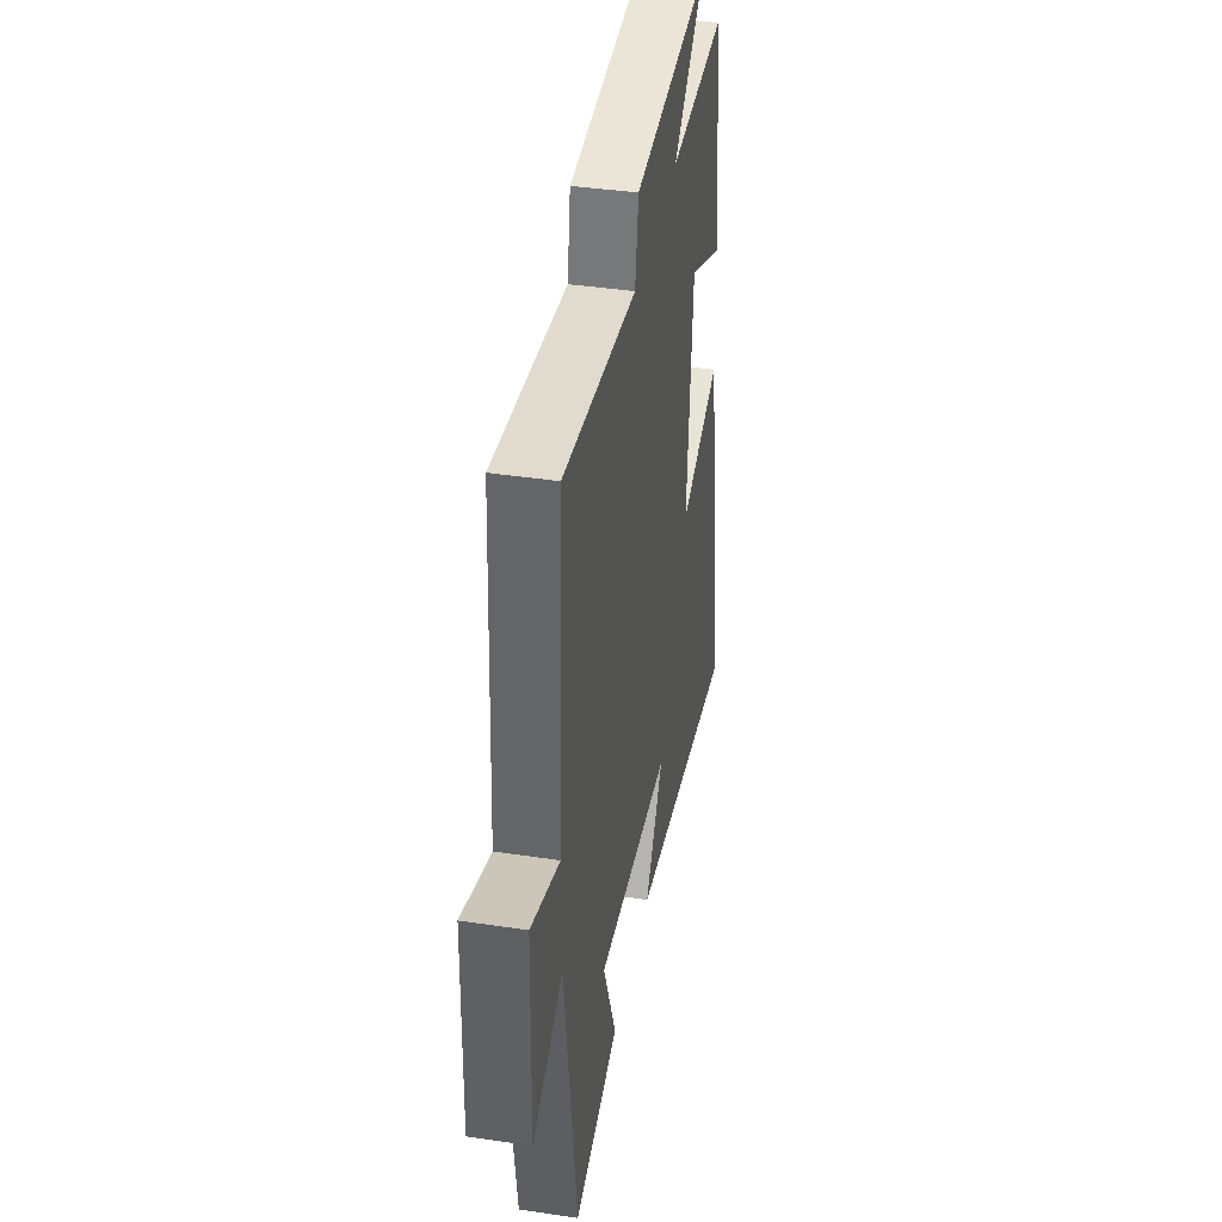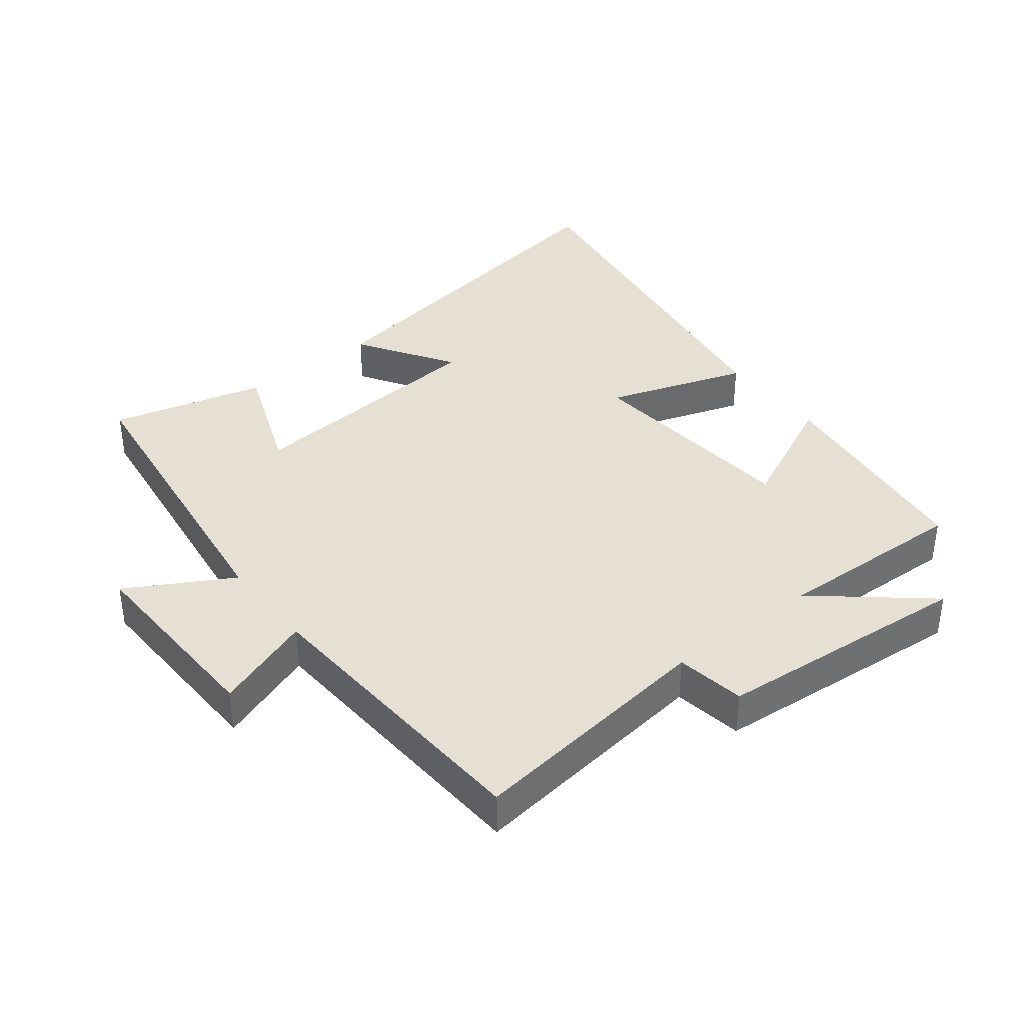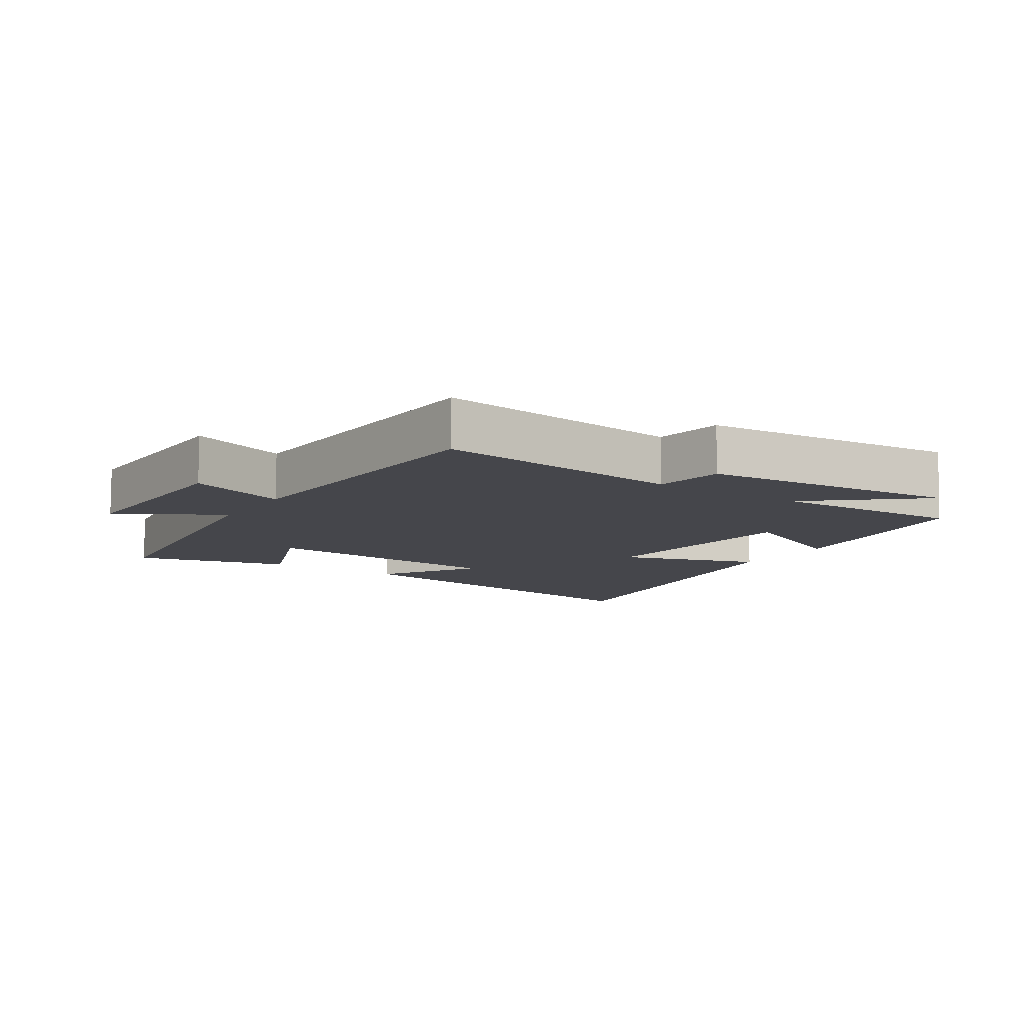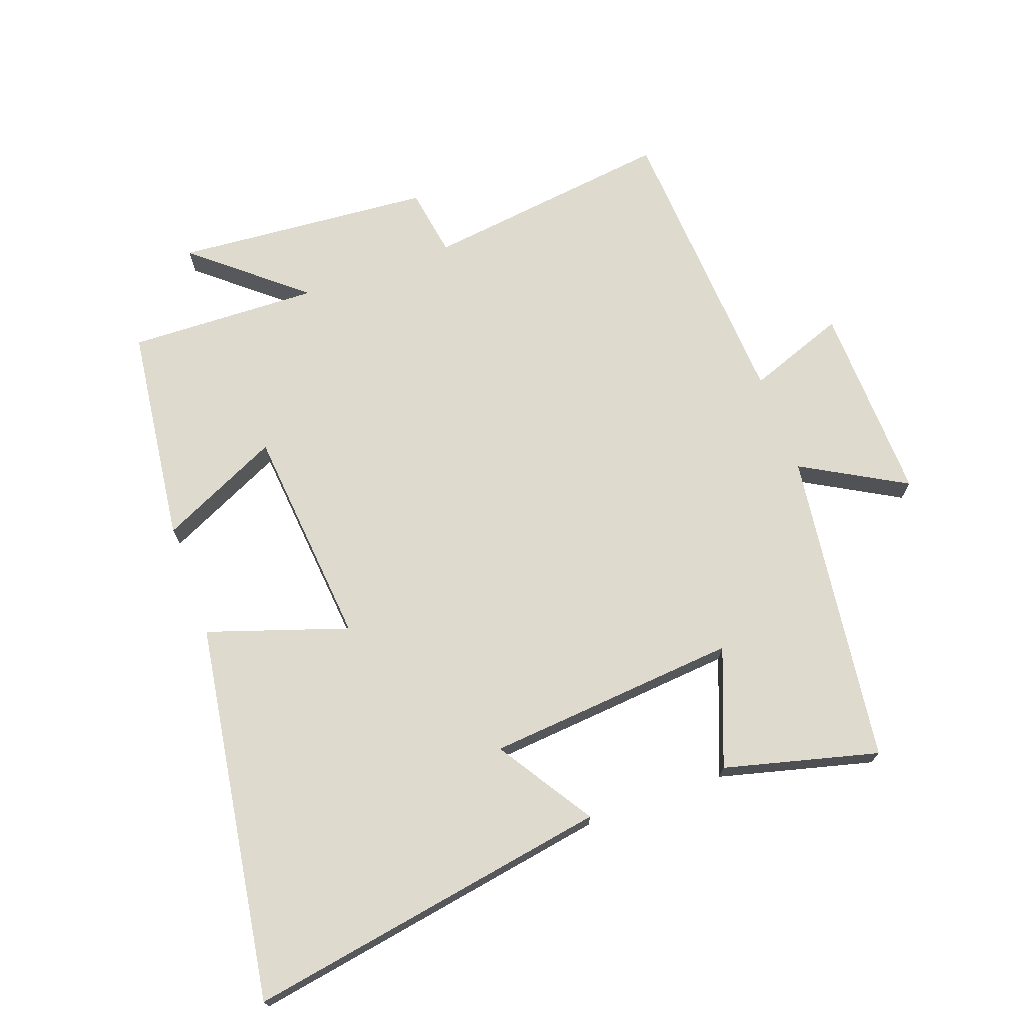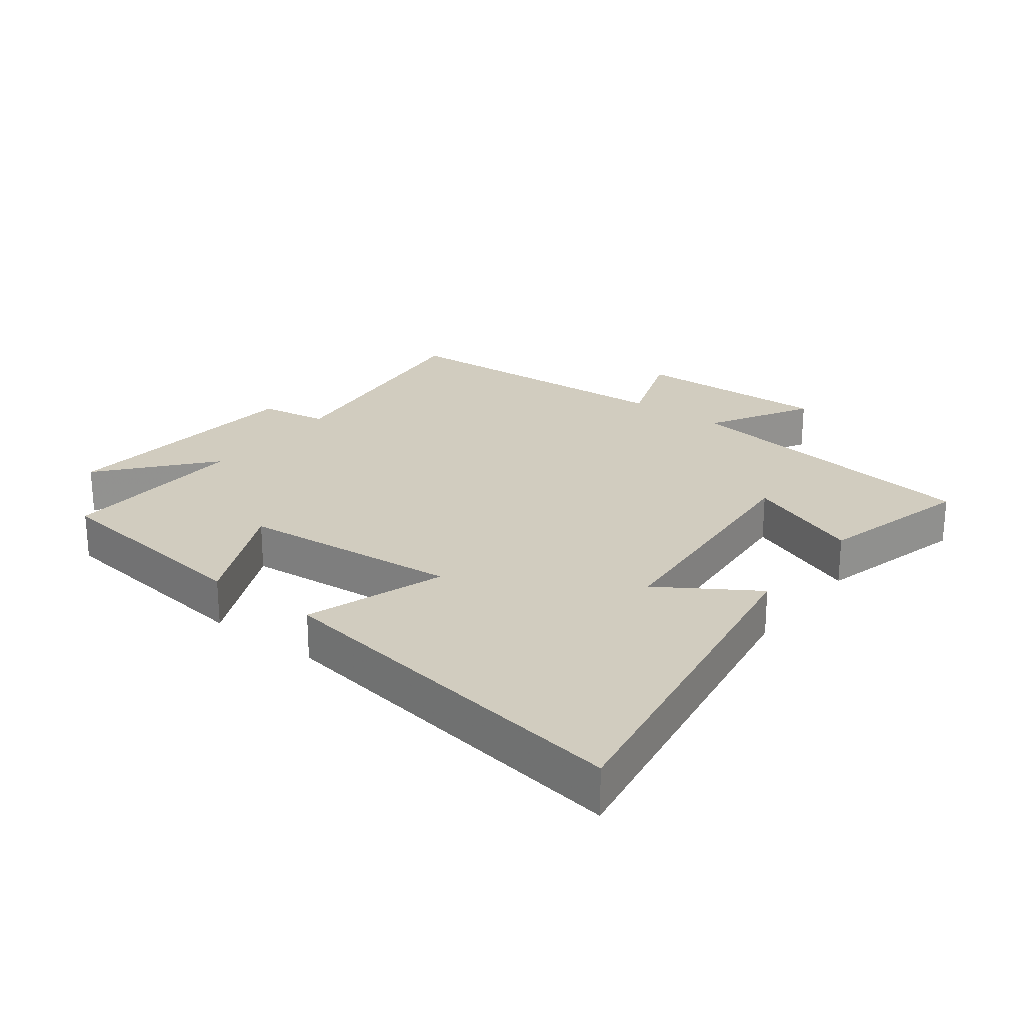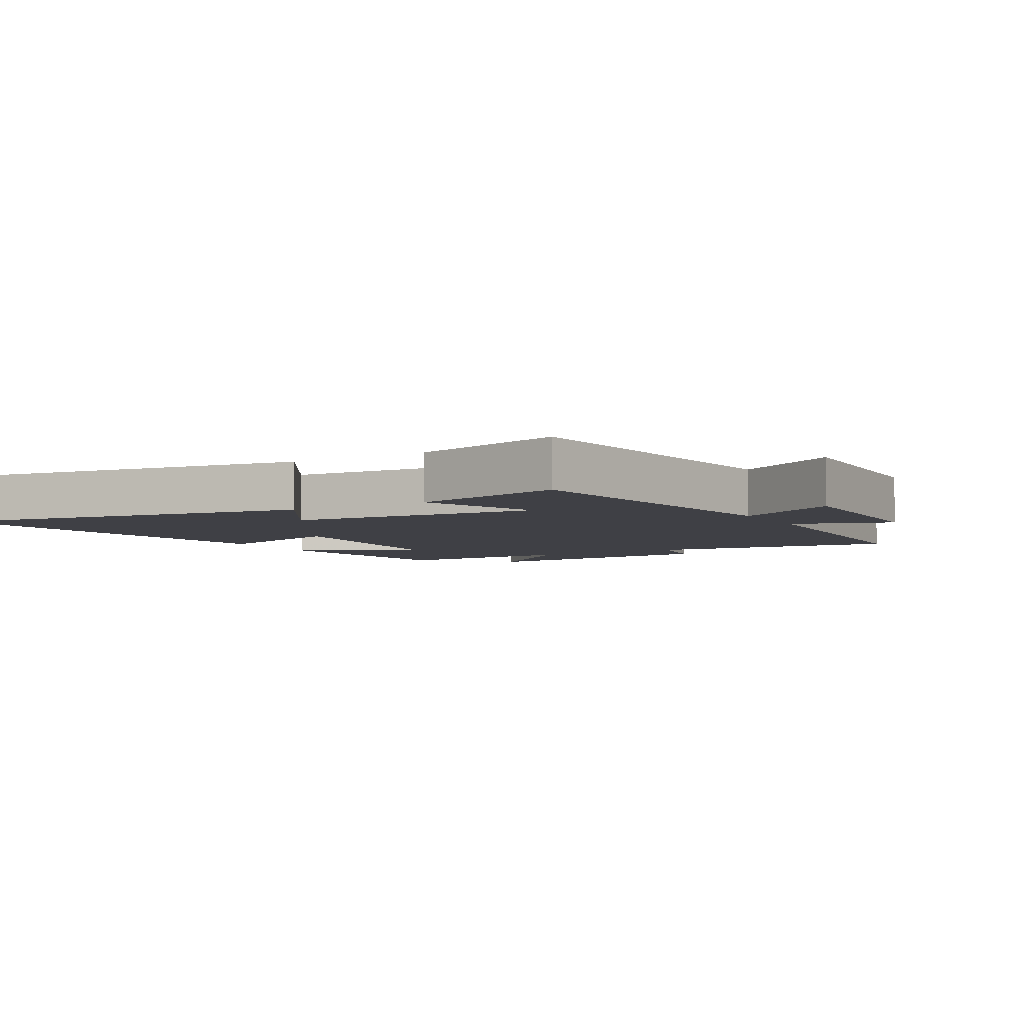
<metadata>
{"format":"obj","ext":"obj","renderer":"f3d","projection":"perspective","resolution":1024,"background":"white","views":[{"elev":40.1,"azim":-79.5,"up":"+Z"},{"elev":38.0,"azim":-38.2,"up":"+Y"},{"elev":-10.0,"azim":-33.2,"up":"+Y"},{"elev":71.2,"azim":159.9,"up":"+Y"},{"elev":24.0,"azim":127.3,"up":"+Y"},{"elev":-5.2,"azim":-149.9,"up":"+Y"}]}
</metadata>
<code>
v -0.434 0.07 -0.562
v -0.5 0.07 -0.075
v -0.66 0.07 -0.166
v -0.652 0.07 0.142
v -0.5 0.07 0.087
v -0.474 0.07 0.548
v -0.088 0.07 0.5
v -0.071 0.07 0.607
v 0.327 0.07 0.641
v 0.16 0.07 0.5
v 0.456 0.07 0.511
v 0.5 0.07 0.172
v 0.314 0.07 0.259
v 0.284 0.07 -0.083
v 0.5 0.07 -0.01
v 0.592 0.07 -0.594
v 0.028 0.07 -0.5
v 0.123 0.07 -0.351
v -0.267 0.07 -0.319
v -0.196 0.07 -0.5
v -0.434 0 -0.562
v -0.5 0 -0.075
v -0.66 0 -0.166
v -0.652 0 0.142
v -0.5 0 0.087
v -0.474 0 0.548
v -0.088 0 0.5
v -0.071 0 0.607
v 0.327 0 0.641
v 0.16 0 0.5
v 0.456 0 0.511
v 0.5 0 0.172
v 0.314 0 0.259
v 0.284 0 -0.083
v 0.5 0 -0.01
v 0.592 0 -0.594
v 0.028 0 -0.5
v 0.123 0 -0.351
v -0.267 0 -0.319
v -0.196 0 -0.5
f 19 20 1 2
f 18 19 2
f 15 16 17 18
f 14 15 18
f 13 14 18 2
f 10 11 12 13
f 10 13 2
f 7 8 9 10
f 7 10 2 3
f 5 6 7
f 5 7 3
f 3 4 5
f 22 21 40 39
f 22 39 38
f 38 37 36 35
f 38 35 34
f 22 38 34 33
f 33 32 31 30
f 22 33 30
f 30 29 28 27
f 23 22 30 27
f 27 26 25
f 23 27 25
f 25 24 23
f 1 21 22 2
f 2 22 23 3
f 3 23 24 4
f 4 24 25 5
f 5 25 26 6
f 6 26 27 7
f 7 27 28 8
f 8 28 29 9
f 9 29 30 10
f 10 30 31 11
f 11 31 32 12
f 12 32 33 13
f 13 33 34 14
f 14 34 35 15
f 15 35 36 16
f 16 36 37 17
f 17 37 38 18
f 18 38 39 19
f 19 39 40 20
f 20 40 21 1

</code>
